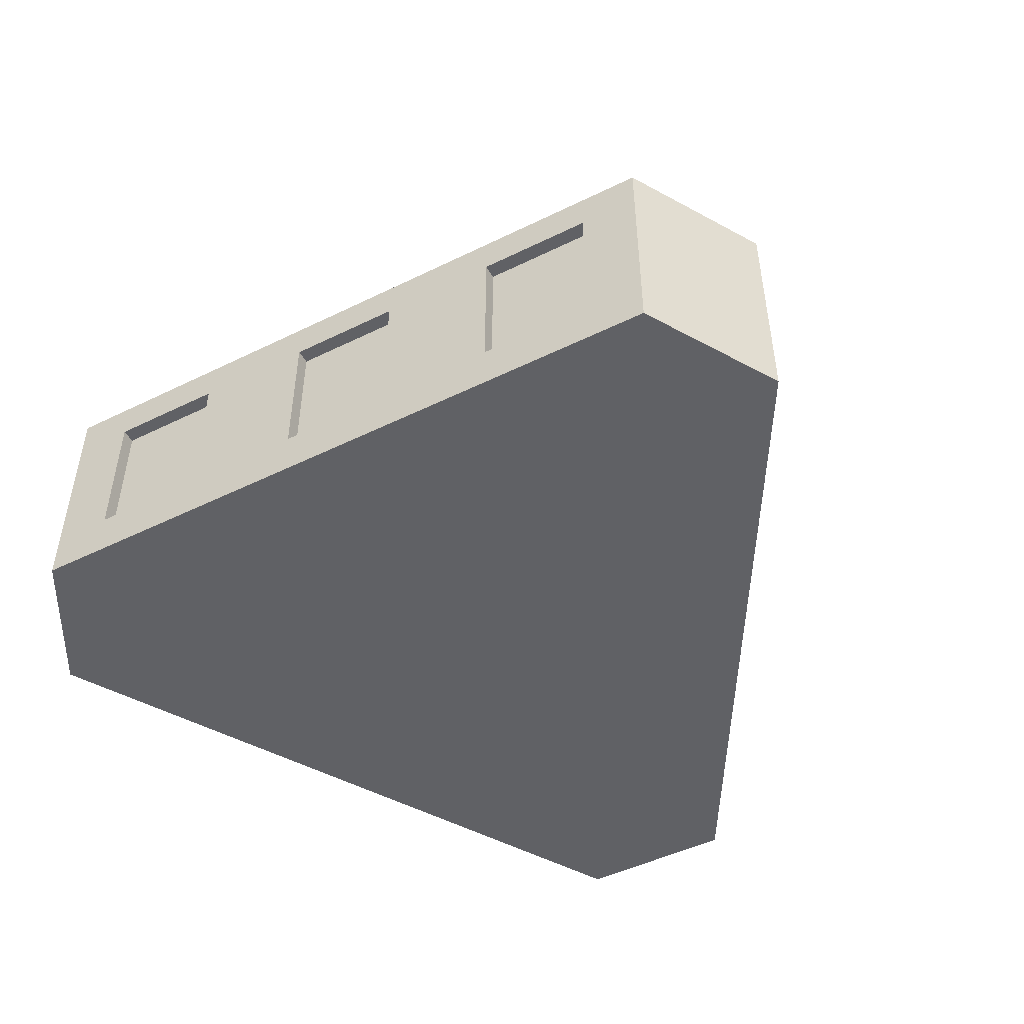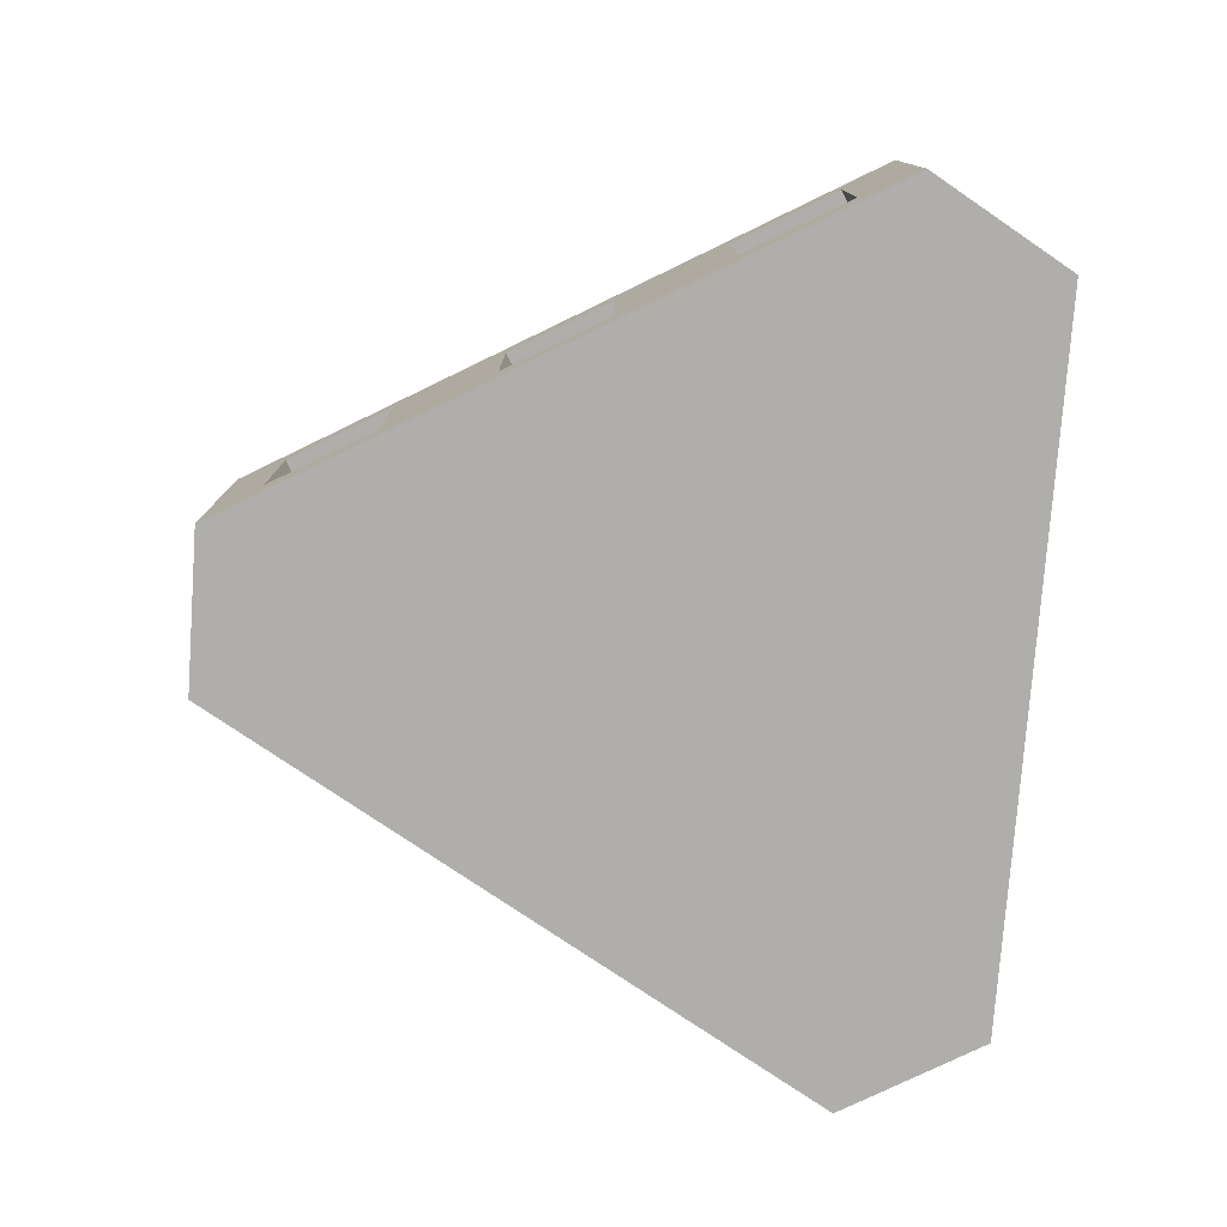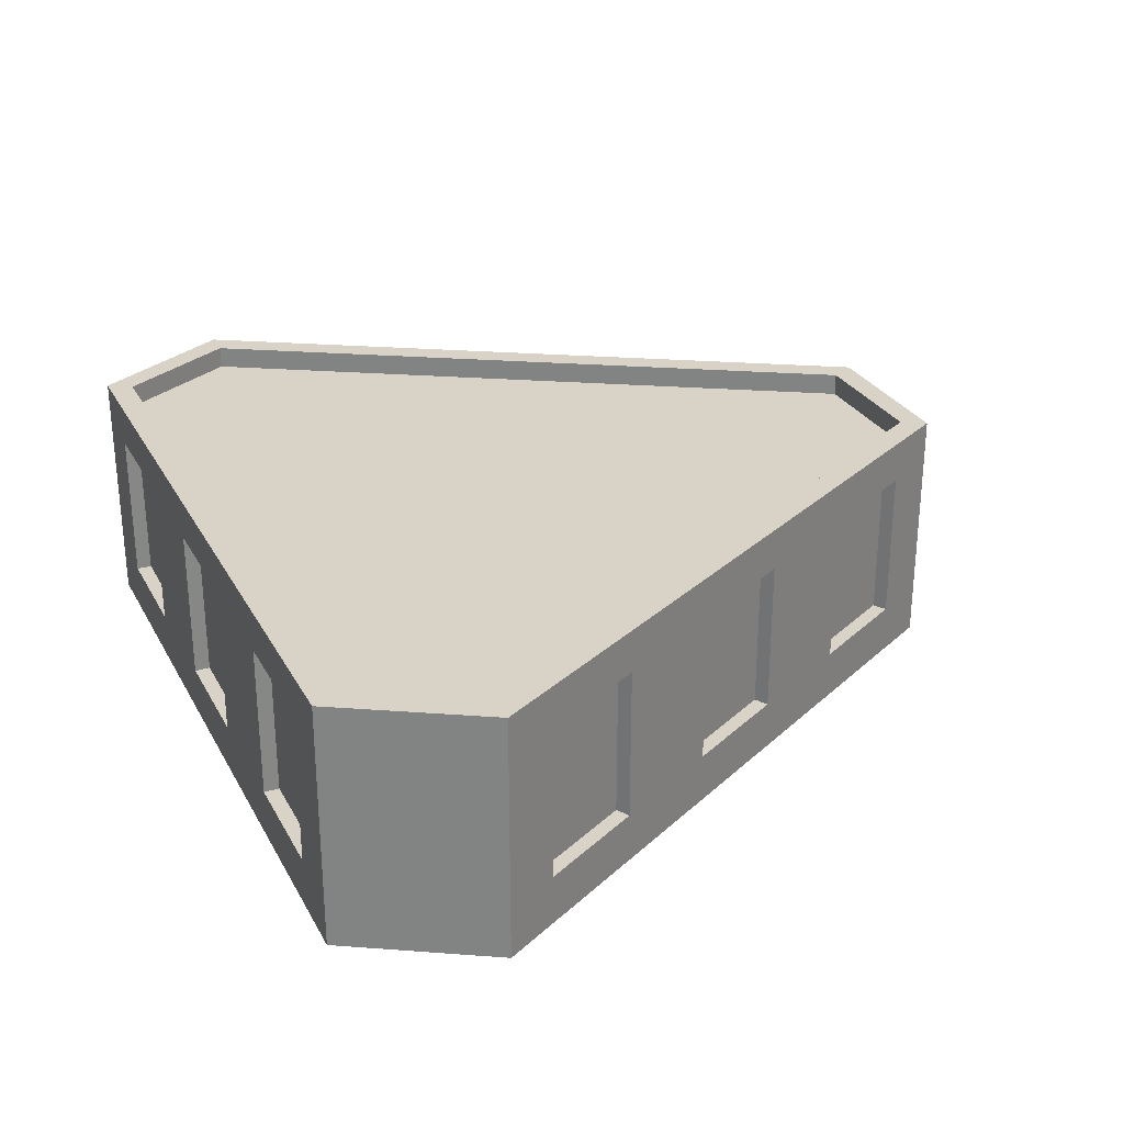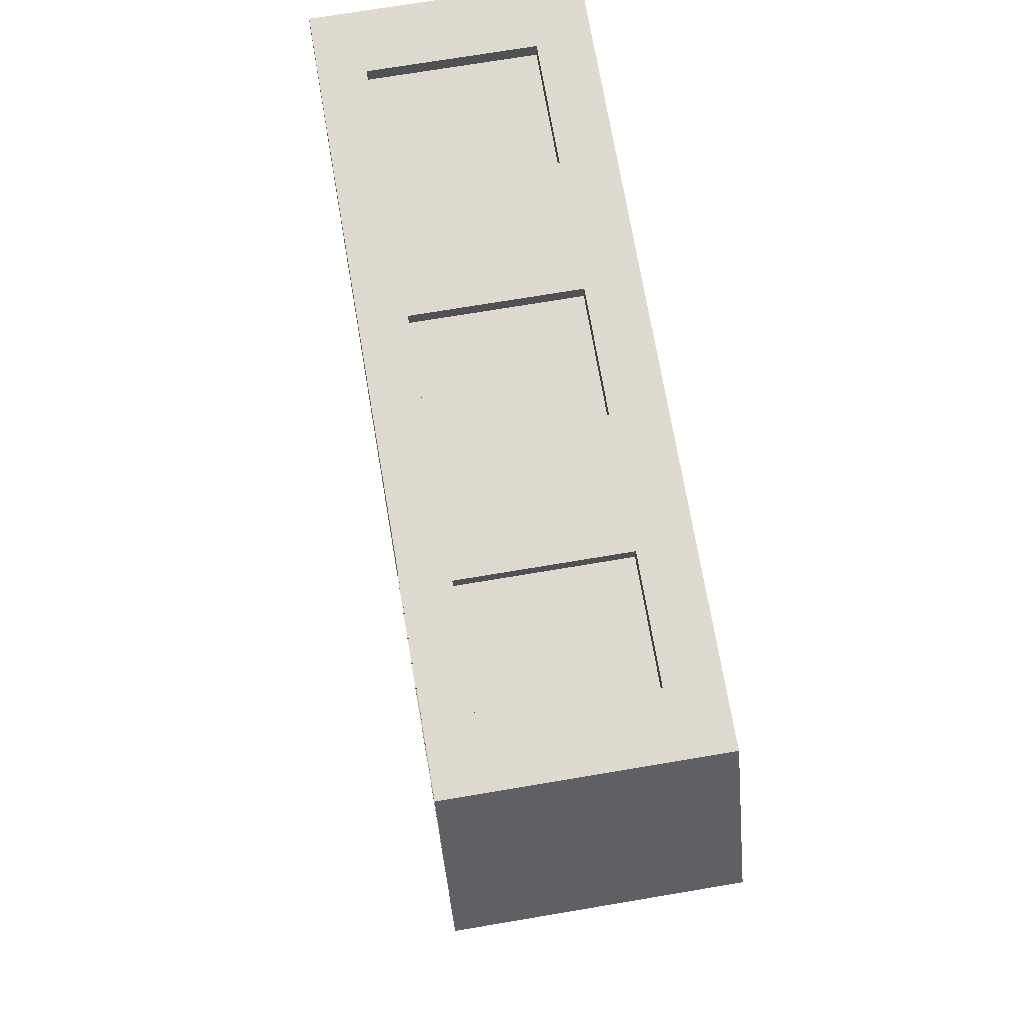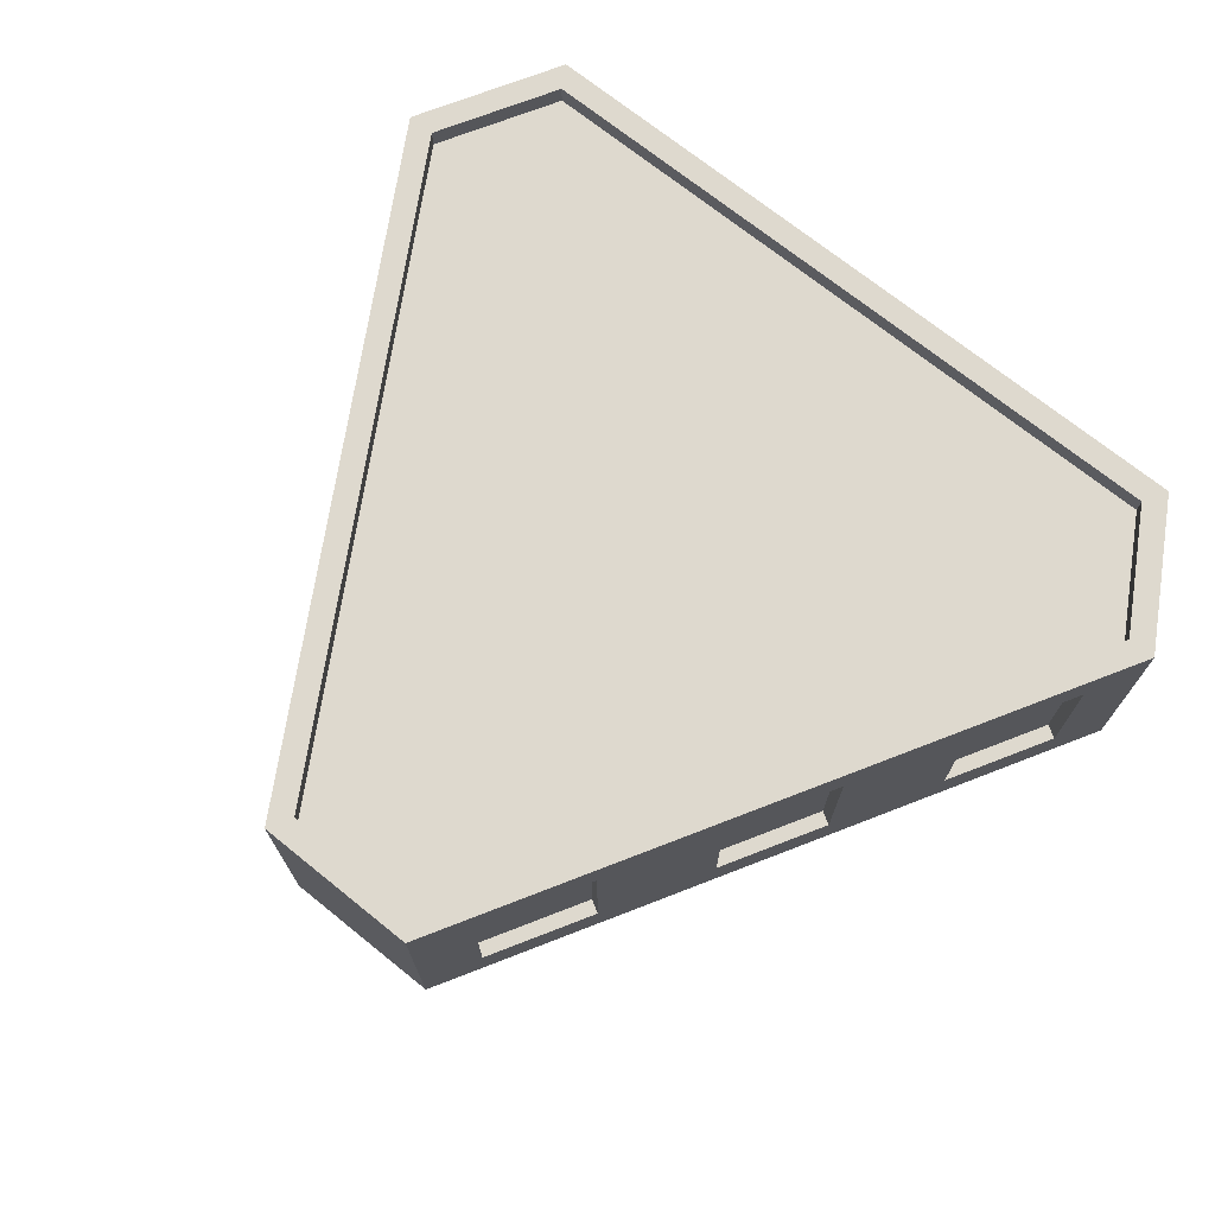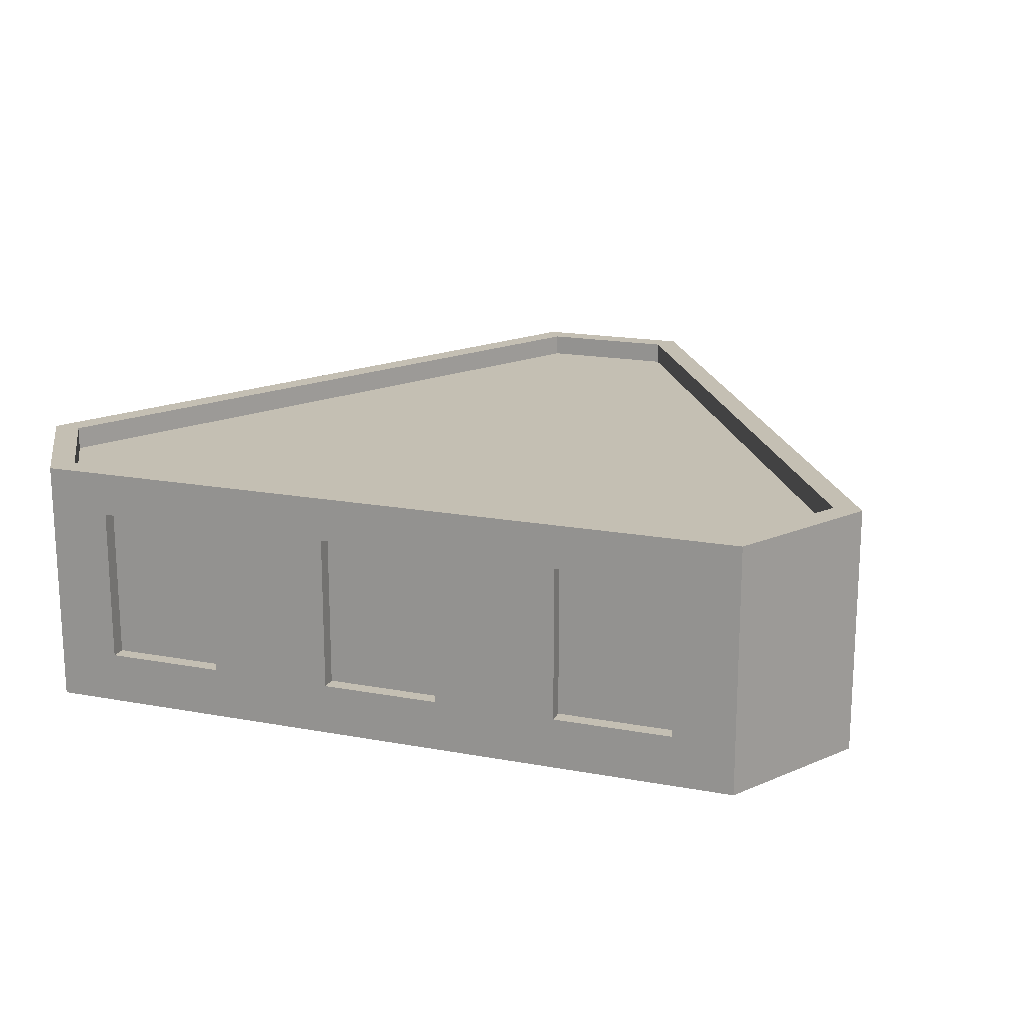
<metadata>
{"format":"obj","ext":"obj","renderer":"f3d","projection":"perspective","resolution":1024,"background":"white","views":[{"elev":-48.5,"azim":148.7,"up":"+Y"},{"elev":-77.6,"azim":-94.2,"up":"+Y"},{"elev":28.1,"azim":66.4,"up":"+Y"},{"elev":70.9,"azim":-99.6,"up":"+Z"},{"elev":71.6,"azim":-141.2,"up":"+Y"},{"elev":17.9,"azim":20.0,"up":"+Y"}]}
</metadata>
<code>
o Laboratory_updated
v 0.1094 0 -0.525
v -0.5918 0 0.3106
v 0.4824 0 0.5
v -0.1094 0 -0.525
v -0.4824 0 0.5
v 0.5918 0 0.3106
v 0.3731 0 0.3106
v -0.3731 0 0.3106
v 1.4e-05 0 -0.3356
v -0.1094 0.3 -0.525
v 0.4824 0.3 0.5
v 0.5547 0.3 0.3106
v -0.5918 0.3 0.3106
v 0.0908 0.3 -0.4929
v 1.4e-05 0.3 -0.3356
v -0.4639 0.3 0.4679
v -0.3731 0.3 0.3106
v 0.3731 0.3 0.3106
v 0.1094 0.3 -0.525
v 0.5918 0.3 0.3106
v -0.5547 0.3 0.3106
v -0.4824 0.3 0.5
v -0.0908 0.3 -0.4929
v 0.4639 0.3 0.4679
v -0.1094 0.33 -0.525
v 0.4824 0.33 0.5
v 0.5547 0.33 0.3106
v -0.5918 0.33 0.3106
v 0.0908 0.33 -0.4929
v -0.4639 0.33 0.4679
v 0.1094 0.33 -0.525
v 0.5918 0.33 0.3106
v -0.5547 0.33 0.3106
v -0.4824 0.33 0.5
v -0.0908 0.33 -0.4929
v 0.4639 0.33 0.4679
v 0.2488 0 0.0952
v 0.1244 0 -0.1202
v 0.2702 0 -0.2465
v 0.431 0 0.03206
v 0.2702 0.3 -0.2465
v 0.431 0.3 0.03206
v 0.2488 0.3 0.0952
v 0.1244 0.3 -0.1202
v 0.2454 0.3 -0.225
v 0.4 0.3 0.04277
v 0.2702 0.33 -0.2465
v 0.431 0.33 0.03206
v 0.2454 0.33 -0.225
v 0.4 0.33 0.04277
v 0.1244 0.3 0.3106
v -0.1244 0.3 0.3106
v 0.1244 0 0.3106
v -0.1244 0 0.3106
v 0.1608 0 0.5
v -0.1608 0 0.5
v 0.1608 0.3 0.5
v -0.1608 0.3 0.5
v 0.1546 0.3 0.4679
v -0.1546 0.3 0.4679
v 0.1608 0.33 0.5
v -0.1608 0.33 0.5
v 0.1546 0.33 0.4679
v -0.1546 0.33 0.4679
v -0.2488 0 0.0952
v -0.1244 0 -0.1202
v -0.431 0 0.03206
v -0.2702 0 -0.2465
v -0.431 0.3 0.03206
v -0.2702 0.3 -0.2465
v -0.2488 0.3 0.0952
v -0.1244 0.3 -0.1202
v -0.4 0.3 0.04277
v -0.2454 0.3 -0.225
v -0.431 0.33 0.03206
v -0.2702 0.33 -0.2465
v -0.4 0.33 0.04277
v -0.2454 0.33 -0.225
v -0.2291 0.06747 -0.3175
v -0.1504 0.06747 -0.4539
v -0.1504 0.2725 -0.4539
v -0.2291 0.2725 -0.3175
v 0.472 0.06747 0.1031
v 0.5507 0.06747 0.2395
v 0.5507 0.2725 0.2395
v 0.472 0.2725 0.1031
v -0.2428 0.06747 0.5
v -0.4004 0.06747 0.5
v -0.4004 0.2725 0.5
v -0.2428 0.2725 0.5
v 0.1504 0.06747 -0.4539
v 0.2291 0.06747 -0.3175
v 0.2291 0.2725 -0.3175
v 0.1504 0.2725 -0.4539
v 0.3112 0.06747 -0.1754
v 0.3899 0.06747 -0.03898
v 0.3899 0.2725 -0.03898
v 0.3112 0.2725 -0.1754
v 0.4004 0.06747 0.5
v 0.2428 0.06747 0.5
v 0.2428 0.2725 0.5
v 0.4004 0.2725 0.5
v 0.07877 0.06747 0.5
v -0.07877 0.06747 0.5
v -0.07877 0.2725 0.5
v 0.07877 0.2725 0.5
v -0.5507 0.06747 0.2395
v -0.472 0.06747 0.1031
v -0.472 0.2725 0.1031
v -0.5507 0.2725 0.2395
v -0.3899 0.06747 -0.03898
v -0.3112 0.06747 -0.1754
v -0.3112 0.2725 -0.1754
v -0.3899 0.2725 -0.03898
v -0.2118 0.06747 -0.3075
v -0.1331 0.06747 -0.4439
v -0.2118 0.2725 -0.3075
v -0.1331 0.2725 -0.4439
v 0.4547 0.06747 0.1131
v 0.5334 0.06747 0.2495
v 0.4547 0.2725 0.1131
v 0.5334 0.2725 0.2495
v -0.2428 0.06747 0.48
v -0.4004 0.06747 0.48
v -0.2428 0.2725 0.48
v -0.4004 0.2725 0.48
v 0.1331 0.06747 -0.4439
v 0.2118 0.06747 -0.3075
v 0.1331 0.2725 -0.4439
v 0.2118 0.2725 -0.3075
v 0.2939 0.06747 -0.1654
v 0.3726 0.06747 -0.02898
v 0.2939 0.2725 -0.1654
v 0.3726 0.2725 -0.02898
v 0.4004 0.06747 0.48
v 0.2428 0.06747 0.48
v 0.4004 0.2725 0.48
v 0.2428 0.2725 0.48
v 0.07877 0.06747 0.48
v -0.07877 0.06747 0.48
v 0.07877 0.2725 0.48
v -0.07877 0.2725 0.48
v -0.5334 0.06747 0.2495
v -0.4547 0.06747 0.1131
v -0.5334 0.2725 0.2495
v -0.4547 0.2725 0.1131
v -0.3726 0.06747 -0.02898
v -0.2939 0.06747 -0.1654
v -0.3726 0.2725 -0.02898
v -0.2939 0.2725 -0.1654
f 5 22 13 2
f 18 24 12
f 4 1 9
f 7 6 3
f 37 7 53
f 8 5 2
f 40 6 7 37
f 23 15 14
f 56 5 8 54
f 68 4 9 66
f 46 43 18 12
f 9 38 66
f 111 147 148 112
f 17 21 16
f 74 72 15 23
f 4 10 19 1
f 6 20 11 3
f 60 52 17 16
f 84 120 122 85
f 104 140 142 105
f 73 77 33 21
f 42 48 32 20
f 58 62 34 22
f 70 76 25 10
f 14 29 35 23
f 59 63 36 24
f 49 47 31 29
f 33 28 34 30
f 29 31 25 35
f 77 75 28 33
f 36 26 32 27
f 63 61 26 36
f 45 49 29 14
f 10 25 31 19
f 24 36 27 12
f 20 32 26 11
f 21 33 30 16
f 22 34 28 13
f 12 27 50 46
f 46 50 49 45
f 27 32 48 50
f 50 48 47 49
f 19 31 47 41
f 41 47 48 42
f 86 121 119 83
f 106 141 139 103
f 14 15 44 45
f 45 44 43 46
f 1 39 38 9
f 39 40 37 38
f 30 34 62 64
f 64 62 61 63
f 16 30 64 60
f 60 64 63 59
f 11 26 61 57
f 57 61 62 58
f 97 134 133 98
f 83 119 120 84
f 24 18 51 59
f 59 51 52 60
f 3 55 53 7
f 55 56 54 53
f 35 25 76 78
f 78 76 75 77
f 13 28 75 69
f 69 75 76 70
f 23 35 78 74
f 74 78 77 73
f 21 17 71 73
f 73 71 72 74
f 103 139 140 104
f 96 132 134 97
f 2 67 65 8
f 67 68 66 65
f 8 65 54
f 38 37 65 66
f 54 65 37 53
f 15 72 44
f 17 52 71
f 43 51 18
f 51 43 71 52
f 44 72 71 43
f 68 79 80 4
f 4 80 81 10
f 10 81 82 70
f 70 82 79 68
f 40 83 84 6
f 6 84 85 20
f 20 85 86 42
f 42 86 83 40
f 56 87 88 5
f 5 88 89 22
f 22 89 90 58
f 58 90 87 56
f 1 91 92 39
f 39 92 93 41
f 41 93 94 19
f 19 94 91 1
f 39 95 96 40
f 40 96 97 42
f 42 97 98 41
f 41 98 95 39
f 3 99 100 55
f 55 100 101 57
f 57 101 102 11
f 11 102 99 3
f 55 103 104 56
f 56 104 105 58
f 58 105 106 57
f 57 106 103 55
f 2 107 108 67
f 67 108 109 69
f 69 109 110 13
f 13 110 107 2
f 67 111 112 68
f 68 112 113 70
f 70 113 114 69
f 69 114 111 67
f 115 117 118 116
f 119 121 122 120
f 123 125 126 124
f 127 129 130 128
f 131 133 134 132
f 135 137 138 136
f 139 141 142 140
f 143 145 146 144
f 147 149 150 148
f 91 127 128 92
f 105 142 141 106
f 85 122 121 86
f 114 149 147 111
f 94 129 127 91
f 112 148 150 113
f 92 128 130 93
f 99 135 136 100
f 113 150 149 114
f 79 115 116 80
f 93 130 129 94
f 102 137 135 99
f 82 117 115 79
f 100 136 138 101
f 80 116 118 81
f 107 143 144 108
f 87 123 124 88
f 101 138 137 102
f 81 118 117 82
f 110 145 143 107
f 90 125 123 87
f 108 144 146 109
f 88 124 126 89
f 95 131 132 96
f 109 146 145 110
f 89 126 125 90
f 98 133 131 95

</code>
